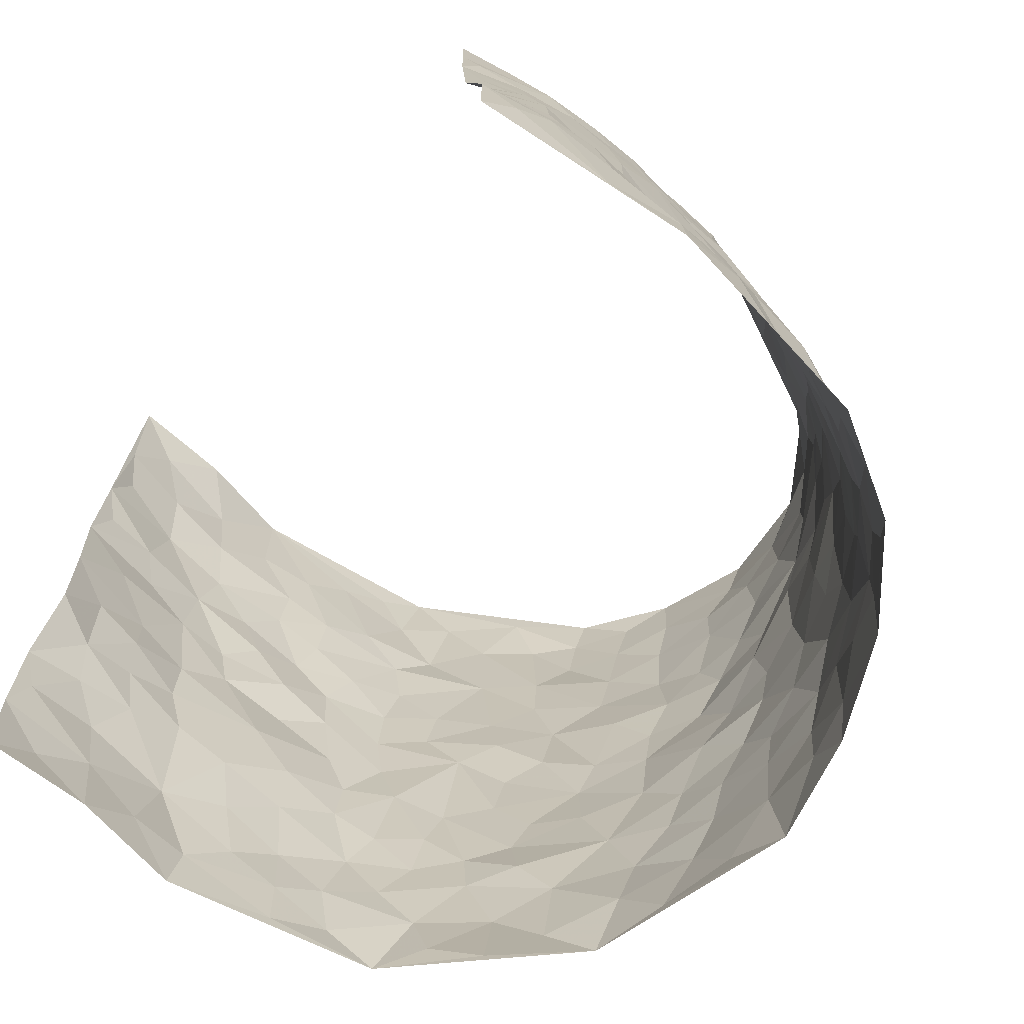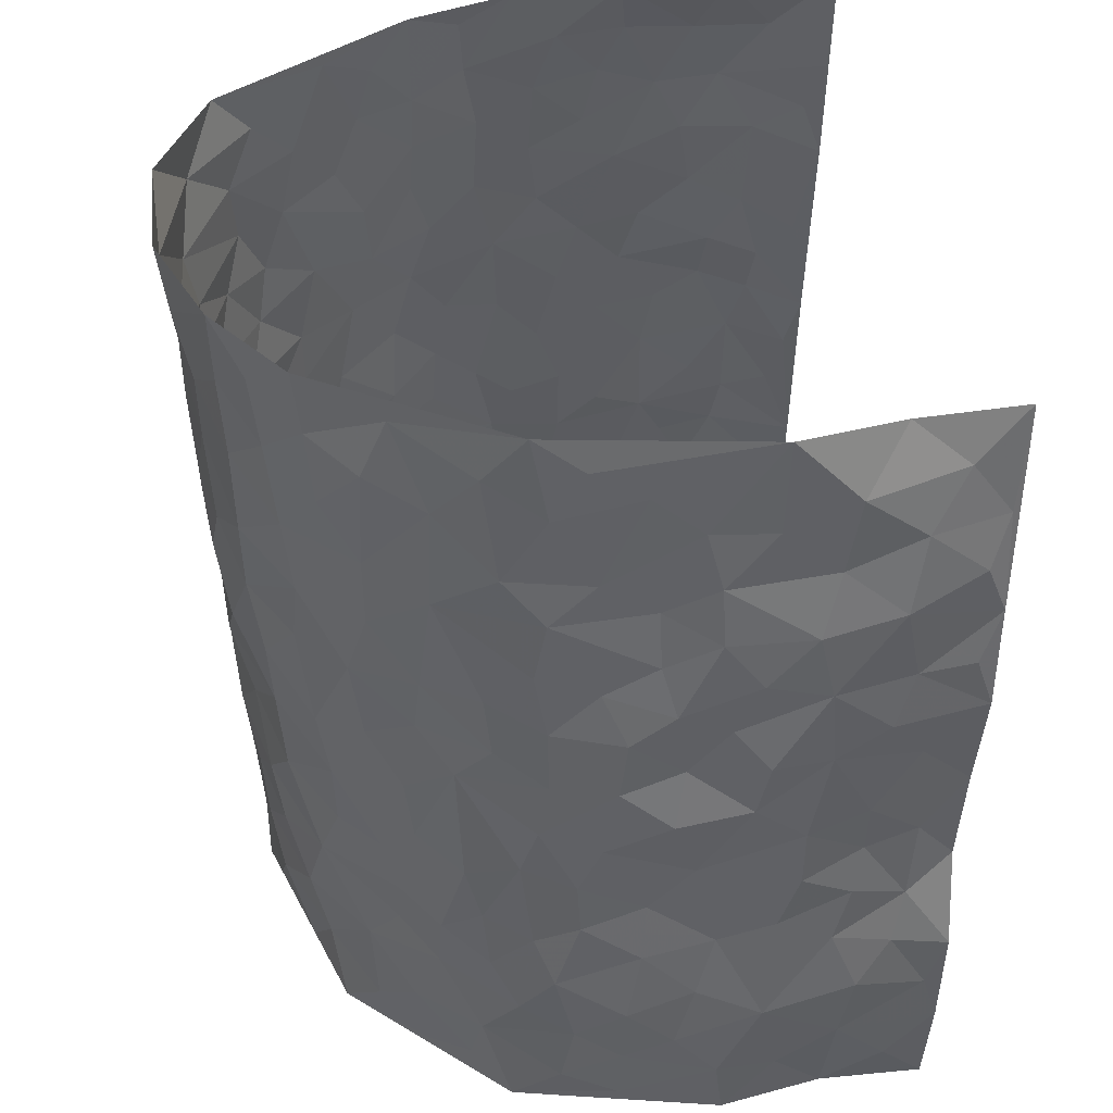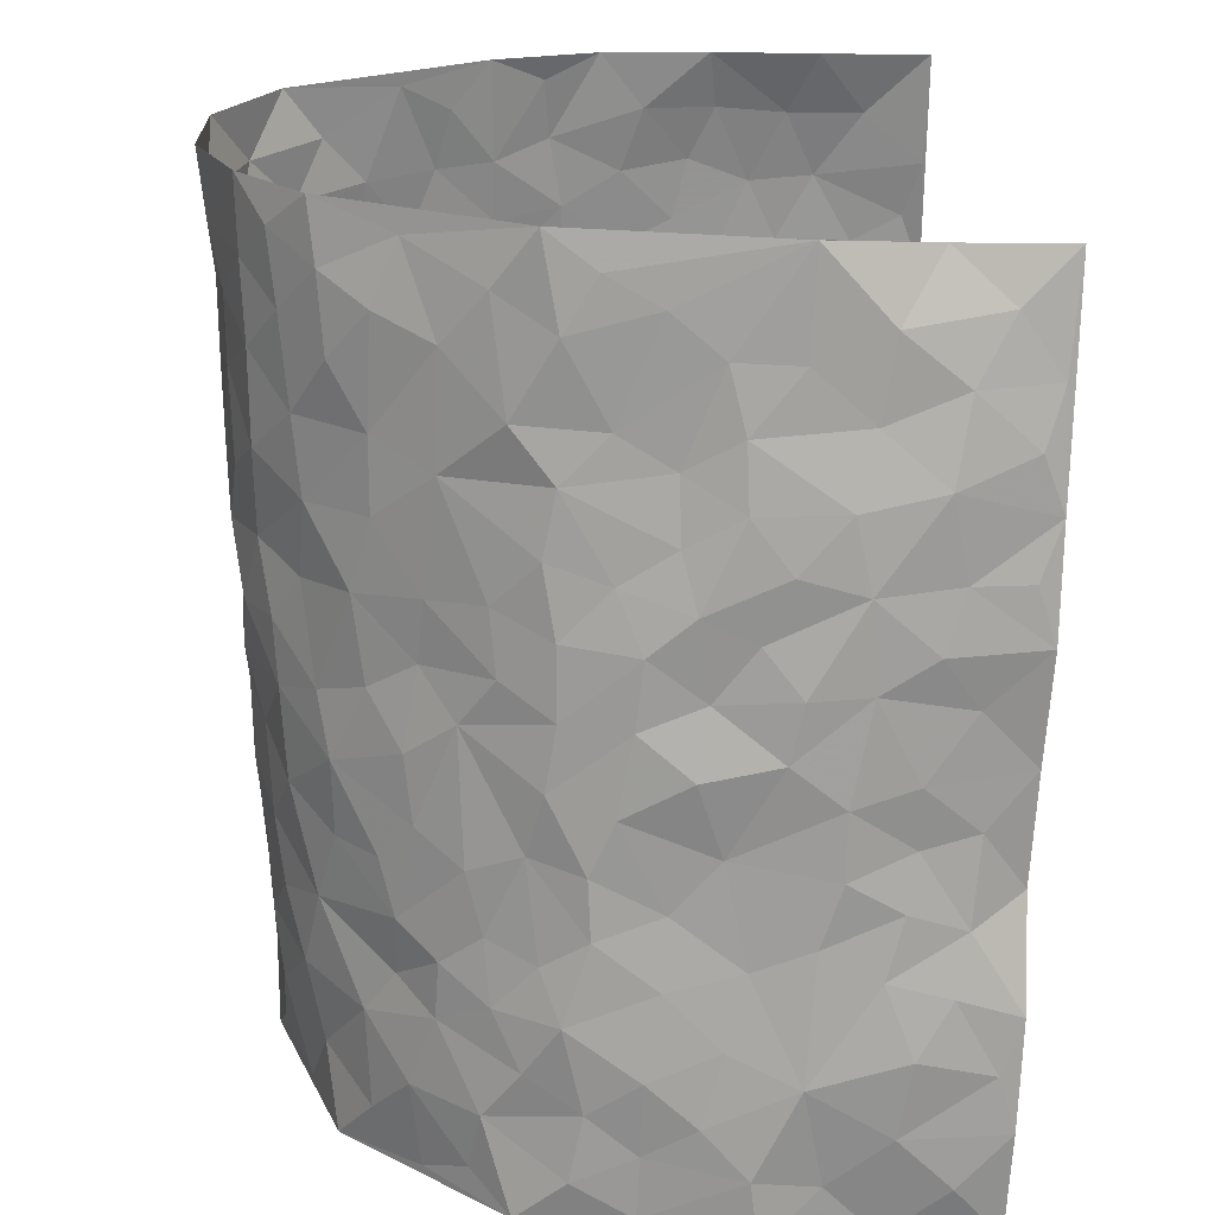
<metadata>
{"format":"obj","ext":"obj","renderer":"f3d","projection":"perspective","resolution":1024,"background":"white","views":[{"elev":-73.6,"azim":50.7,"up":"+Y"},{"elev":46.8,"azim":-99.9,"up":"+Y"},{"elev":23.3,"azim":-93.8,"up":"+Y"}]}
</metadata>
<code>
v -0.4511 -0.00481 0.4332
v -0.3452 0.98 0.4752
v 0.4031 0.004274 0.4539
v 0.3435 0.9981 0.453
v -0.4363 0.3902 0.2658
v -0.4011 0.4863 0.4528
v -0.4329 0.3526 0.3258
v 0.001868 -0.002657 -0.2947
v -0.4426 0.2417 0.4442
v -0.4268 0.3292 0.3895
v -0.464 0.003802 0.1884
v -0.4538 0.1179 0.4386
v -0.4293 0.2931 0.1765
v -0.4459 -0.0008172 0.3109
v -0.4424 0.2848 0.3057
v -0.4083 0.01034 -0.05131
v -0.449 0.1805 0.4203
v -0.2648 0.1702 -0.193
v -0.4384 0.3205 0.2423
v -0.4561 0.1171 0.3212
v -0.4584 0.05866 0.3804
v -0.4526 0.064 0.2516
v -0.4465 0.1303 0.1313
v -0.4602 0.07685 0.1799
v -0.456 0.2034 0.3362
v -0.4428 0.2638 0.3749
v -0.4577 0.1774 0.2295
v -0.4396 0.2115 0.1544
v -0.4227 0.4819 0.3376
v -0.4051 0.3616 0.4458
v -0.3713 0.9953 0.2321
v -0.4133 0.2288 -0.0006545
v 0.2525 0.1536 -0.2209
v -0.3859 0.7341 0.4639
v -0.3064 0.3967 -0.1376
v -0.4064 0.7498 0.2684
v -0.3888 0.8258 0.2894
v -0.403 0.4462 0.05305
v -0.3954 0.6084 0.07926
v -0.3317 1.001 -0.01058
v -0.3996 0.6741 0.4394
v -0.4009 0.5624 0.1396
v -0.2997 0.7571 -0.1075
v -0.3905 0.2849 -0.02094
v -0.3733 0.2309 -0.06756
v -0.3965 0.1692 -0.03907
v -0.3371 0.6403 -0.06171
v -0.2911 0.5628 -0.129
v 0.1648 0.4698 -0.2672
v -0.2876 0.2241 -0.1594
v -0.1837 0.6111 -0.2416
v -0.2958 0.6319 -0.1224
v -0.2768 0.06164 -0.1883
v -0.3836 0.711 0.1129
v -0.3365 0.1989 -0.1213
v -0.4176 0.6108 0.3517
v -0.03123 0.3449 -0.3049
v 0.06438 0.3351 -0.3008
v 0.2812 0.4497 -0.2038
v -0.08791 0.5496 -0.3035
v -0.1517 0.5553 -0.2729
v 0.09989 0.6266 -0.3022
v -0.4118 0.3481 0.1011
v -0.4223 0.5727 0.2256
v -0.3855 0.7966 0.4404
v -0.4221 0.1356 0.0199
v -0.321 0.01788 -0.1386
v -0.431 0.4636 0.2677
v -0.4356 0.1774 0.07728
v -0.4366 0.02359 0.07047
v -0.2338 0.004732 -0.2254
v -0.4338 0.09351 0.07391
v -0.425 0.06046 0.004103
v -0.3647 0.04457 -0.0926
v -0.3778 0.1116 -0.07976
v -0.406 0.6768 0.3742
v -0.3676 0.8577 0.4617
v -0.4241 0.5084 0.2107
v 0.01383 0.9935 -0.3348
v -0.4159 0.6714 0.2848
v -0.4087 0.3197 0.02849
v -0.382 0.4655 -0.01342
v 0.01411 0.5672 -0.3104
v -0.04251 0.4795 -0.3091
v 0.01062 0.4163 -0.3086
v -0.1198 0.1263 -0.2797
v -0.3765 0.6724 0.05328
v -0.4092 0.5527 0.3918
v -0.4088 0.6901 0.215
v -0.3594 0.3019 -0.07294
v -0.4244 0.2708 0.09525
v -0.3595 0.692 -0.0129
v -0.1603 0.484 -0.2689
v -0.2363 0.4371 -0.2181
v -0.4001 0.6498 0.1283
v -0.007177 0.1127 -0.293
v -0.3255 0.514 -0.09334
v -0.2974 0.2913 -0.158
v -0.2147 0.5047 -0.2294
v -0.1682 0.3814 -0.2631
v -0.4041 0.6109 0.4597
v -0.4052 0.6221 0.1857
v -0.4221 0.5758 0.2908
v -0.3211 0.1154 -0.1494
v -0.3798 0.5374 -0.0009972
v -0.415 0.4073 0.1534
v -0.1225 0.3223 -0.2822
v -0.142 0.2483 -0.2729
v -0.3718 0.6155 -0.0008413
v 0.1202 0.7236 -0.3127
v 0.001833 0.2106 -0.2981
v -0.06675 0.2703 -0.2936
v 0.01103 0.2842 -0.3041
v -0.3471 0.3688 -0.08942
v -0.1875 0.184 -0.2536
v -0.4171 0.4895 0.1268
v -0.4017 0.3854 0.02597
v -0.3725 0.3959 -0.03197
v -0.2606 0.5264 -0.18
v -0.2328 0.3515 -0.216
v -0.2955 0.4705 -0.1456
v -0.2098 0.2719 -0.2362
v -0.08126 0.4093 -0.2889
v -0.3987 0.5344 0.07023
v -0.0872 0.1958 -0.2896
v -0.2003 0.09487 -0.2357
v -0.3366 0.2628 -0.1171
v -0.4145 0.4278 0.3984
v -0.4207 0.4143 0.3368
v 0.09916 0.4183 -0.3001
v 0.2071 0.2337 -0.2489
v 0.08977 0.513 -0.3025
v 0.02685 0.4842 -0.3108
v 0.1677 0.3894 -0.2699
v 0.4065 0.5013 0.2681
v 0.2163 0.4312 -0.2472
v 0.258 0.3104 -0.2222
v 0.1625 0.5634 -0.2749
v 0.1377 0.9924 -0.3269
v -0.2508 0.6215 -0.1917
v 0.331 0.8807 -0.09728
v 0.3432 0.9991 -0.03305
v -0.1867 0.7814 -0.2438
v -0.04439 0.8612 -0.311
v -0.2799 0.3512 -0.1733
v -0.3477 0.5698 -0.0554
v -0.0709 0.05001 -0.2842
v -0.1506 0.02221 -0.2538
v 0.1227 -0.003173 -0.2682
v 0.02673 0.856 -0.3224
v -0.006447 0.6963 -0.3194
v 0.3531 0.1972 -0.0942
v 0.3102 0.2878 -0.1668
v 0.3897 0.5297 0.06595
v 0.3756 0.5492 -8.089e-05
v 0.3766 0.1371 -0.06647
v 0.3942 0.2307 -0.001817
v 0.3479 0.3623 -0.1047
v 0.03228 0.6361 -0.3197
v -0.05094 0.625 -0.3148
v -0.133 0.7283 -0.2855
v -0.07593 0.691 -0.3063
v -0.04755 0.7882 -0.3106
v -0.1231 0.6317 -0.2846
v 0.03268 0.7701 -0.3229
v 0.2418 0.9946 -0.2569
v -0.005521 0.9224 -0.326
v -0.2271 0.8479 -0.2073
v -0.1729 0.8803 -0.2528
v -0.2565 0.7835 -0.1697
v -0.2019 0.9998 -0.2201
v -0.1996 0.697 -0.2354
v -0.2621 0.7027 -0.1699
v -0.124 0.8286 -0.2862
v -0.1015 0.9963 -0.2918
v 0.2196 0.7417 -0.2644
v 0.1812 0.6622 -0.2849
v 0.2985 0.594 -0.1828
v 0.2528 0.521 -0.2287
v 0.2572 0.6634 -0.2301
v 0.3345 0.7449 -0.09562
v 0.3128 0.6829 -0.1598
v 0.2705 0.7311 -0.2179
v 0.08254 0.9238 -0.3307
v 0.09111 0.8177 -0.3197
v 0.1573 0.8523 -0.3078
v 0.2437 0.87 -0.2491
v 0.2913 0.7921 -0.1913
v 0.2287 0.5926 -0.2476
v -0.3856 0.8579 0.3739
v -0.3836 0.8156 0.1714
v -0.4042 0.7674 0.3568
v -0.3491 0.9845 0.3513
v -0.3637 0.9261 0.4152
v -0.3828 0.915 0.3046
v -0.38 0.8821 0.2261
v -0.3594 0.9299 0.1008
v -0.3717 0.8846 0.1549
v -0.3954 0.7456 0.1731
v -0.3574 0.8153 0.0526
v -0.3711 0.7807 0.1119
v -0.347 0.9031 0.005815
v -0.2944 0.8806 -0.1029
v -0.3471 0.9619 0.04236
v -0.3374 0.8188 -0.0423
v -0.3162 0.939 -0.05601
v -0.2579 0.9747 -0.1355
v -0.3555 0.7631 0.001712
v -0.2563 0.904 -0.1644
v -0.2168 0.9324 -0.2133
v 0.1647 0.7796 -0.2962
v 0.2486 0.8009 -0.2442
v 0.197 0.9281 -0.293
v 0.3232 0.8124 -0.1269
v 0.2879 0.879 -0.1734
v 0.3001 0.9813 -0.1325
v 0.2642 0.9346 -0.2175
v 0.3275 0.9481 -0.0781
v 0.3307 0.4931 -0.1369
v 0.2977 0.5279 -0.1817
v 0.3698 0.6061 -0.0416
v 0.3439 0.6655 -0.08849
v 0.3429 0.5891 -0.1159
v 0.3185 0.1892 -0.1546
v 0.376 0.3367 -0.04205
v 0.3656 0.5238 -0.06539
v 0.3136 0.3869 -0.1645
v -0.1059 0.913 -0.2901
v -0.157 0.9581 -0.2611
v 0.2992 0.1317 -0.1797
v 0.4137 0.01896 0.08658
v 0.2015 0.3302 -0.2569
v 0.2601 0.3826 -0.2185
v 0.4073 0.2523 0.05853
v 0.3634 0.9999 0.2101
v 0.3894 0.2531 0.4537
v 0.3576 0.8135 -0.03307
v 0.4067 0.4919 0.194
v 0.3628 0.7486 -0.0373
v 0.358 0.501 0.448
v 0.4042 0.298 0.1448
v 0.378 0.4704 -0.01522
v 0.4058 0.3149 0.2537
v 0.3893 0.4183 0.03663
v 0.3973 0.005328 -0.0351
v 0.09708 0.2473 -0.2977
v 0.3932 0.0802 -0.0183
v 0.1404 0.3144 -0.2853
v 0.3512 0.2675 -0.1016
v 0.4127 0.2696 0.351
v 0.3982 0.4655 0.1166
v 0.4041 0.08596 0.05418
v 0.3565 0.427 -0.07123
v 0.3954 0.375 0.08299
v 0.2703 0.2298 -0.2021
v 0.3751 0.2731 -0.04443
v 0.2536 0.07565 -0.2119
v 0.3344 0.002437 -0.1421
v 0.2363 -0.0009651 -0.2187
v 0.1956 0.1109 -0.24
v 0.07305 0.1639 -0.2947
v 0.1471 0.1854 -0.2708
v 0.4143 0.1518 0.08701
v 0.4079 0.4269 0.2529
v 0.4132 0.2255 0.2242
v 0.4234 0.08526 0.1252
v 0.3975 0.3883 0.145
v 0.3987 0.3429 0.194
v 0.407 0.3308 0.3628
v 0.4043 0.5721 0.2212
v 0.4219 0.1503 0.1671
v 0.4167 0.1547 0.2394
v 0.4048 0.3716 0.3167
v 0.3891 0.3528 0.4171
v 0.4024 0.4423 0.3634
v 0.3995 0.3165 0.05727
v 0.4246 0.111 0.2966
v 0.3084 0.0624 -0.1696
v 0.3572 0.07056 -0.1059
v 0.07303 0.07189 -0.2837
v 0.1424 0.06749 -0.2645
v 0.3475 0.7496 0.4509
v 0.4278 0.08443 0.2072
v 0.4131 0.2203 0.1302
v 0.3742 0.4268 0.4333
v 0.391 0.5123 0.3833
v 0.4157 0.255 0.2848
v 0.404 0.152 0.007554
v 0.43 0.006868 0.2083
v 0.3765 0.3961 -0.02049
v 0.4142 0.06673 0.4167
v 0.4049 0.1289 0.4556
v 0.4234 0.1853 0.3165
v 0.4211 0.1283 0.3757
v 0.42 0.01348 0.304
v 0.4075 0.1915 0.4143
v 0.3947 0.5592 0.1417
v 0.3932 0.6361 0.167
v 0.3762 0.639 0.06097
v 0.3908 0.6947 0.3023
v 0.3823 0.774 0.1065
v 0.3605 0.6258 0.4293
v 0.3962 0.6457 0.2433
v 0.3907 0.5982 0.331
v 0.3848 0.7467 0.2098
v 0.4039 0.5345 0.3233
v 0.3775 0.5761 0.3903
v 0.379 0.6616 0.3675
v 0.3851 0.6953 0.1154
v 0.3806 0.7265 0.03982
v 0.3724 0.677 -0.01555
v 0.3806 0.8541 0.3302
v 0.3845 0.8744 0.1877
v 0.3841 0.7795 0.2883
v 0.3698 0.7793 0.373
v 0.3863 0.8474 0.2564
v 0.3465 0.8739 0.4492
v 0.3843 0.8053 0.1698
v 0.3566 0.8114 0.4293
v 0.3779 0.9347 0.2177
v 0.353 0.9979 0.3311
v 0.3683 0.9999 0.08751
v 0.3752 0.9278 0.2975
v 0.3641 0.9289 0.3837
v 0.3699 0.9363 0.1365
v 0.3719 0.9038 0.03069
v 0.3523 0.8828 -0.03166
v 0.3626 0.9716 0.02595
v 0.3748 0.824 0.04438
v 0.3776 0.8633 0.1108
f 29 6 128
f 12 21 20
f 26 10 9
f 55 45 46
f 27 19 15
f 26 9 17
f 101 6 88
f 12 1 21
f 7 15 19
f 125 86 96
f 84 123 85
f 129 29 128
f 25 27 15
f 12 20 17
f 73 75 66
f 22 14 11
f 26 17 25
f 9 12 17
f 25 15 26
f 5 129 7
f 52 146 48
f 55 18 50
f 7 19 5
f 20 27 25
f 124 82 105
f 41 76 34
f 20 14 22
f 14 20 21
f 14 21 1
f 24 22 11
f 24 27 22
f 72 66 69
f 69 32 91
f 70 24 11
f 24 23 27
f 17 20 25
f 27 20 22
f 10 15 7
f 10 26 15
f 23 28 27
f 27 13 19
f 28 23 69
f 13 27 28
f 119 121 94
f 10 7 129
f 6 30 128
f 9 10 30
f 36 192 80
f 80 102 89
f 118 81 44
f 64 103 78
f 115 126 86
f 45 32 46
f 91 63 13
f 129 68 29
f 95 87 54
f 95 54 199
f 202 40 204
f 82 97 105
f 29 88 6
f 18 55 104
f 148 126 71
f 38 82 124
f 50 18 122
f 117 82 38
f 5 19 106
f 82 117 118
f 80 64 102
f 127 45 55
f 194 77 190
f 98 35 114
f 39 124 105
f 127 50 98
f 106 19 13
f 66 75 46
f 39 95 42
f 63 117 38
f 95 89 102
f 101 56 76
f 51 140 99
f 18 53 126
f 62 83 132
f 45 127 90
f 112 113 57
f 103 29 68
f 130 85 58
f 109 39 105
f 35 94 121
f 113 246 58
f 151 165 163
f 120 100 94
f 114 127 98
f 192 190 65
f 95 39 87
f 36 191 37
f 67 104 74
f 56 101 88
f 13 63 106
f 192 34 76
f 268 241 243
f 108 115 125
f 93 84 60
f 133 84 85
f 156 288 157
f 101 76 41
f 80 103 64
f 105 97 146
f 99 61 51
f 92 109 47
f 125 96 111
f 158 227 153
f 75 104 55
f 69 66 32
f 81 91 32
f 106 78 68
f 42 64 78
f 77 34 65
f 24 70 72
f 75 73 16
f 16 71 67
f 2 34 77
f 13 28 91
f 103 56 88
f 56 80 76
f 72 69 23
f 11 16 70
f 16 73 70
f 16 67 74
f 115 18 126
f 24 72 23
f 73 72 70
f 16 74 75
f 72 73 66
f 32 45 44
f 84 83 60
f 66 46 32
f 78 106 116
f 117 63 81
f 67 53 104
f 103 68 78
f 69 91 28
f 36 80 89
f 106 38 116
f 106 68 5
f 81 118 117
f 62 132 138
f 32 44 81
f 53 67 71
f 57 58 85
f 123 100 107
f 93 60 61
f 33 230 224
f 8 96 147
f 132 133 130
f 140 48 119
f 93 100 123
f 122 98 50
f 164 60 160
f 53 71 126
f 125 112 108
f 193 194 195
f 75 55 46
f 63 91 81
f 56 103 80
f 196 198 31
f 18 104 53
f 121 48 97
f 38 106 63
f 118 97 82
f 97 35 121
f 51 172 140
f 130 134 49
f 87 39 109
f 288 252 263
f 97 114 35
f 47 43 92
f 57 113 58
f 248 130 58
f 34 101 41
f 114 90 127
f 116 124 42
f 145 94 35
f 118 114 97
f 167 79 175
f 98 145 35
f 85 123 57
f 43 47 52
f 199 36 89
f 42 78 116
f 159 83 62
f 88 29 103
f 74 104 75
f 118 44 90
f 173 140 172
f 42 95 102
f 190 192 37
f 65 190 77
f 89 95 199
f 125 111 112
f 92 87 109
f 18 115 122
f 177 180 176
f 112 57 107
f 109 105 146
f 93 94 100
f 285 286 275
f 96 86 147
f 137 232 131
f 57 123 107
f 87 92 208
f 49 134 136
f 132 130 49
f 161 164 162
f 50 127 55
f 122 108 107
f 122 107 100
f 48 140 52
f 118 90 114
f 99 119 94
f 123 84 93
f 36 37 192
f 48 121 119
f 120 122 100
f 39 42 124
f 38 124 116
f 248 58 246
f 44 45 90
f 98 122 120
f 146 52 47
f 94 93 99
f 168 209 170
f 212 183 188
f 202 197 200
f 42 102 64
f 107 108 112
f 99 93 61
f 8 280 96
f 112 111 113
f 125 115 86
f 115 108 122
f 128 30 10
f 5 68 129
f 10 129 128
f 132 49 138
f 83 84 133
f 130 133 85
f 83 133 132
f 248 134 130
f 156 152 224
f 151 110 165
f 212 186 211
f 153 224 249
f 254 251 244
f 246 261 262
f 225 158 249
f 49 136 179
f 185 184 150
f 214 188 181
f 181 188 182
f 161 163 174
f 143 170 172
f 110 211 185
f 184 79 167
f 174 228 169
f 62 110 159
f 163 150 144
f 210 169 229
f 170 143 168
f 176 211 110
f 98 120 145
f 94 145 120
f 48 146 97
f 109 146 47
f 148 86 126
f 147 86 148
f 71 8 148
f 8 147 148
f 244 276 254
f 232 136 134
f 174 143 161
f 60 83 160
f 163 162 151
f 159 160 83
f 261 281 262
f 259 281 149
f 219 220 59
f 246 113 111
f 33 255 131
f 157 256 152
f 137 255 153
f 230 278 279
f 262 260 33
f 154 155 242
f 131 255 137
f 248 131 232
f 281 280 149
f 259 258 278
f 220 179 59
f 159 151 160
f 162 160 151
f 164 61 60
f 228 174 144
f 144 174 163
f 159 110 151
f 161 172 164
f 186 184 185
f 161 162 163
f 61 164 51
f 160 162 164
f 187 217 213
f 150 163 165
f 205 202 200
f 79 184 139
f 170 43 173
f 174 169 143
f 161 143 172
f 167 144 150
f 176 180 183
f 172 170 173
f 223 226 221
f 185 150 165
f 99 140 119
f 207 206 203
f 172 51 164
f 43 52 173
f 173 52 140
f 167 175 228
f 228 229 169
f 210 168 169
f 177 110 62
f 189 138 179
f 62 138 177
f 136 232 233
f 181 182 222
f 150 184 167
f 178 180 189
f 49 179 138
f 177 138 189
f 180 178 182
f 178 179 220
f 307 308 304
f 222 223 221
f 215 187 188
f 176 183 212
f 187 213 186
f 214 215 188
f 185 211 186
f 237 181 239
f 182 188 183
f 110 185 165
f 216 215 141
f 211 176 212
f 182 183 180
f 176 110 177
f 213 184 186
f 178 189 179
f 177 189 180
f 195 190 37
f 197 198 200
f 195 194 190
f 34 192 65
f 80 192 76
f 37 196 195
f 194 2 77
f 193 2 194
f 196 37 191
f 31 193 195
f 198 196 191
f 31 195 196
f 199 201 191
f 197 204 31
f 198 191 201
f 31 198 197
f 201 199 54
f 36 199 191
f 54 208 201
f 208 43 205
f 208 54 87
f 198 201 200
f 206 205 203
f 43 170 203
f 210 207 209
f 40 202 206
f 31 204 40
f 197 202 204
f 208 205 200
f 43 203 205
f 205 206 202
f 203 209 207
f 171 40 207
f 40 206 207
f 208 200 201
f 43 208 92
f 170 209 203
f 168 143 169
f 207 210 171
f 168 210 209
f 188 187 212
f 212 187 186
f 166 139 213
f 184 213 139
f 237 214 181
f 215 214 141
f 216 141 218
f 213 217 166
f 142 166 216
f 217 216 166
f 187 215 217
f 216 217 215
f 237 141 214
f 142 216 218
f 223 222 182
f 179 136 59
f 223 220 219
f 267 238 251
f 237 327 141
f 223 182 178
f 158 290 253
f 220 223 178
f 59 233 227
f 233 59 136
f 248 246 131
f 153 249 158
f 251 254 267
f 223 219 226
f 111 261 246
f 297 251 238
f 276 256 157
f 167 228 144
f 229 228 175
f 175 171 229
f 229 171 210
f 260 257 33
f 265 271 272
f 266 289 283
f 269 243 250
f 249 224 152
f 266 283 271
f 227 233 137
f 253 227 158
f 325 313 320
f 135 264 275
f 310 329 239
f 270 298 297
f 249 256 225
f 275 273 269
f 311 222 221
f 155 154 299
f 234 276 157
f 310 311 299
f 222 239 181
f 221 226 155
f 266 263 252
f 242 290 244
f 264 273 275
f 273 264 243
f 242 244 154
f 276 290 225
f 288 234 157
f 240 282 302
f 275 286 306
f 225 290 158
f 234 263 284
f 241 254 276
f 233 232 137
f 137 153 227
f 264 135 238
f 244 251 154
f 260 259 257
f 227 253 219
f 33 224 255
f 154 297 299
f 240 302 307
f 297 154 251
f 264 268 243
f 253 226 219
f 271 284 263
f 277 294 293
f 290 242 253
f 241 234 284
f 59 227 219
f 242 155 226
f 252 245 231
f 157 152 156
f 257 230 33
f 152 256 249
f 278 230 257
f 262 33 131
f 224 153 255
f 259 278 257
f 134 248 232
f 230 279 224
f 96 261 111
f 261 96 280
f 280 281 261
f 246 262 131
f 252 247 245
f 268 267 241
f 283 277 272
f 288 247 252
f 275 274 285
f 295 291 294
f 267 268 264
f 263 234 288
f 309 310 299
f 290 276 244
f 283 272 271
f 267 254 241
f 265 243 241
f 236 240 285
f 297 238 270
f 303 305 298
f 241 276 234
f 221 155 299
f 272 277 293
f 250 243 287
f 286 285 240
f 284 271 265
f 271 263 266
f 295 3 291
f 225 256 276
f 241 284 265
f 289 266 231
f 3 292 291
f 321 235 323
f 293 294 296
f 279 278 258
f 245 279 258
f 279 156 224
f 260 281 259
f 280 8 149
f 262 281 260
f 231 266 252
f 267 264 238
f 306 304 270
f 283 289 295
f 243 269 273
f 236 269 250
f 294 292 296
f 274 236 285
f 269 274 275
f 250 287 293
f 245 289 231
f 236 274 269
f 156 279 247
f 242 226 253
f 247 279 245
f 243 265 287
f 288 156 247
f 265 272 293
f 296 292 236
f 293 287 265
f 295 294 277
f 277 283 295
f 236 250 296
f 289 3 295
f 292 294 291
f 293 296 250
f 300 304 308
f 325 320 235
f 329 330 326
f 270 304 303
f 270 303 298
f 309 305 301
f 135 306 270
f 299 297 298
f 298 309 299
f 238 135 270
f 300 314 305
f 303 300 305
f 304 306 307
f 300 303 304
f 282 319 315
f 322 325 235
f 275 306 135
f 307 306 286
f 240 307 286
f 308 307 302
f 302 282 308
f 308 282 315
f 305 309 298
f 310 309 301
f 310 301 329
f 310 239 311
f 222 311 239
f 299 311 221
f 319 312 315
f 312 323 316
f 301 305 318
f 305 314 316
f 300 308 315
f 316 314 312
f 312 314 315
f 315 314 300
f 323 312 324
f 316 313 318
f 282 4 317
f 330 313 325
f 4 321 324
f 235 320 323
f 282 317 319
f 312 319 317
f 326 325 322
f 316 320 313
f 316 318 305
f 142 218 327
f 327 218 141
f 316 323 320
f 324 312 317
f 4 324 317
f 321 323 324
f 318 313 330
f 328 326 322
f 326 327 329
f 329 327 237
f 326 328 327
f 322 142 328
f 327 328 142
f 329 237 239
f 301 318 330
f 326 330 325
f 330 329 301

</code>
